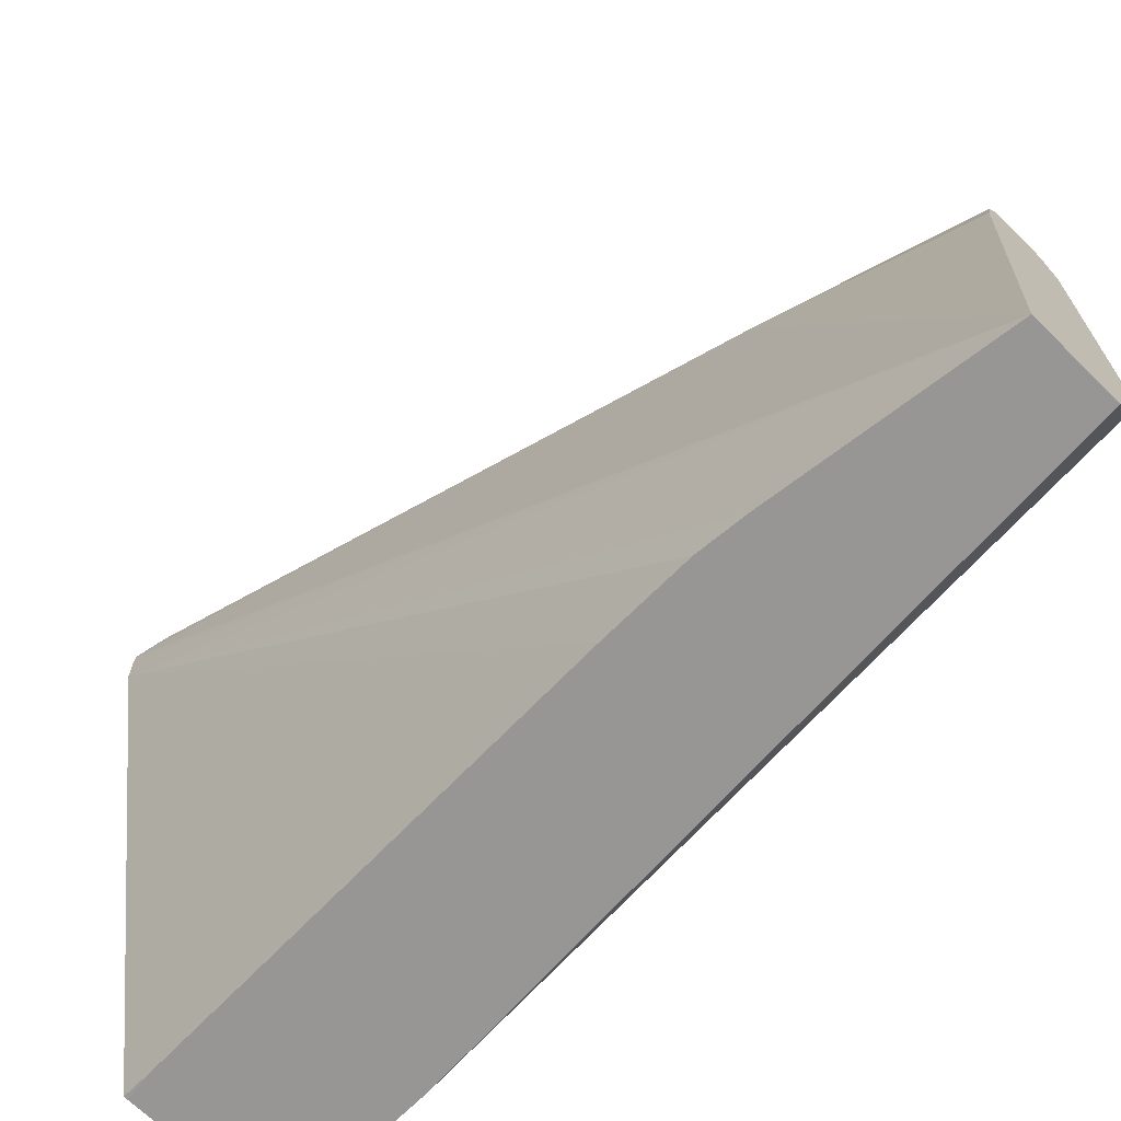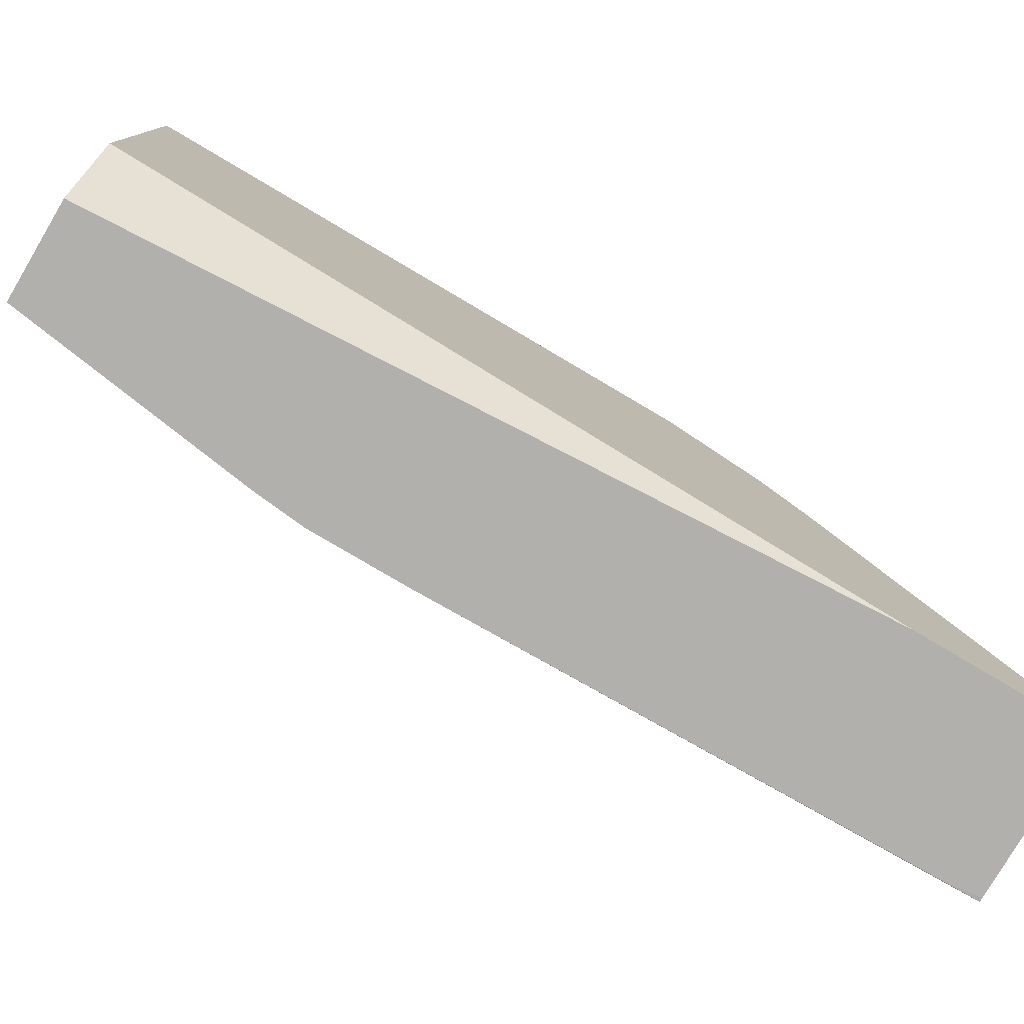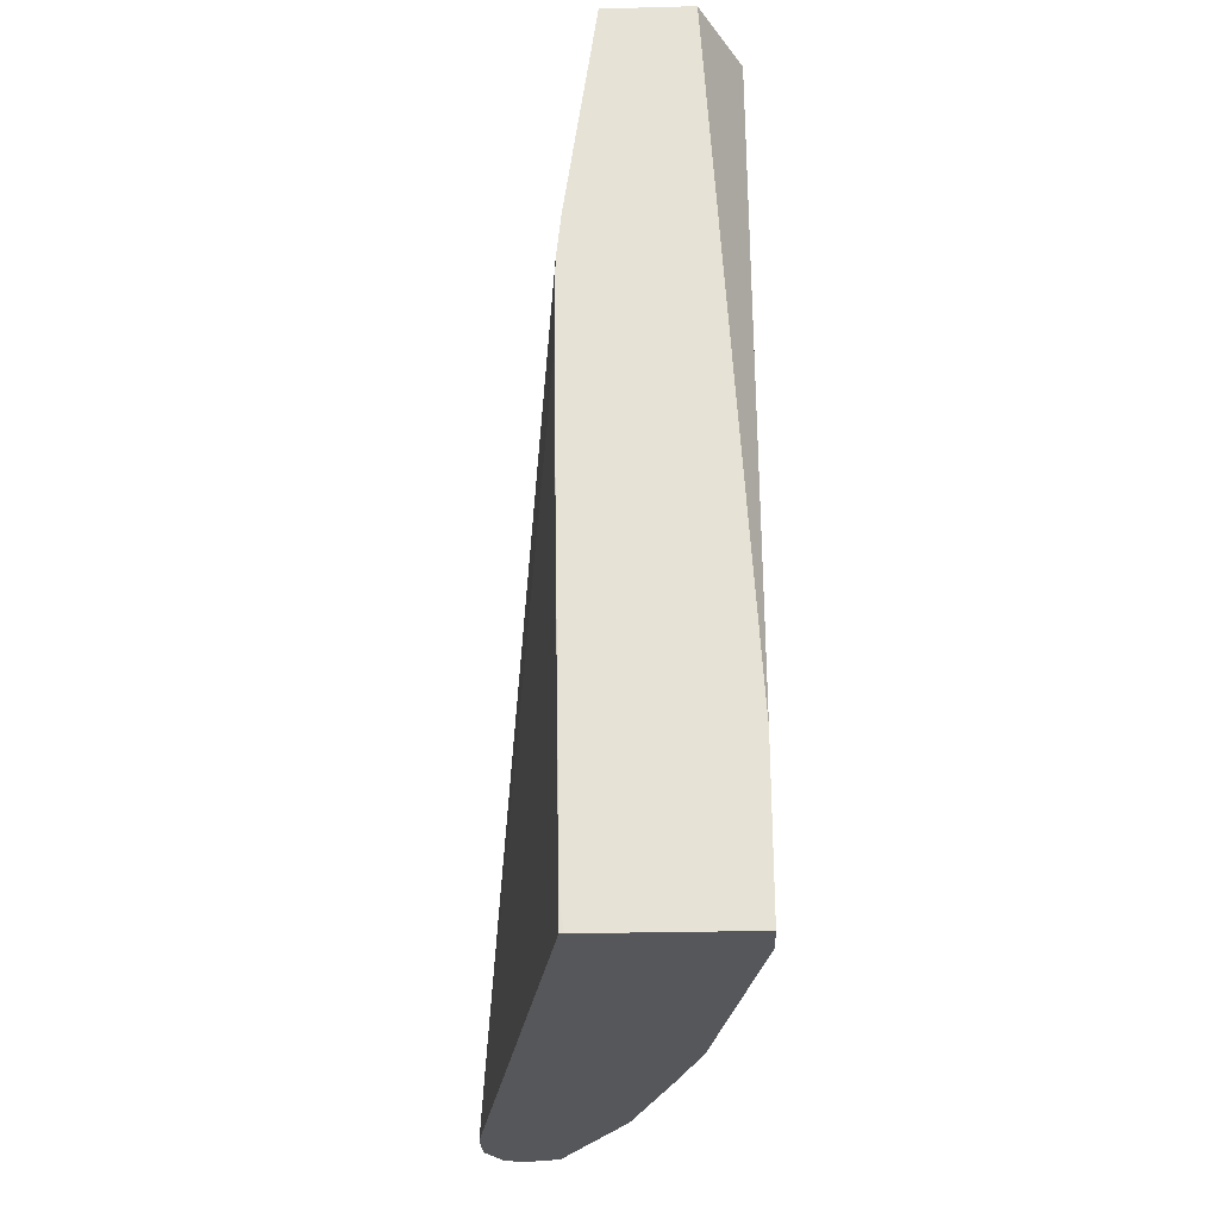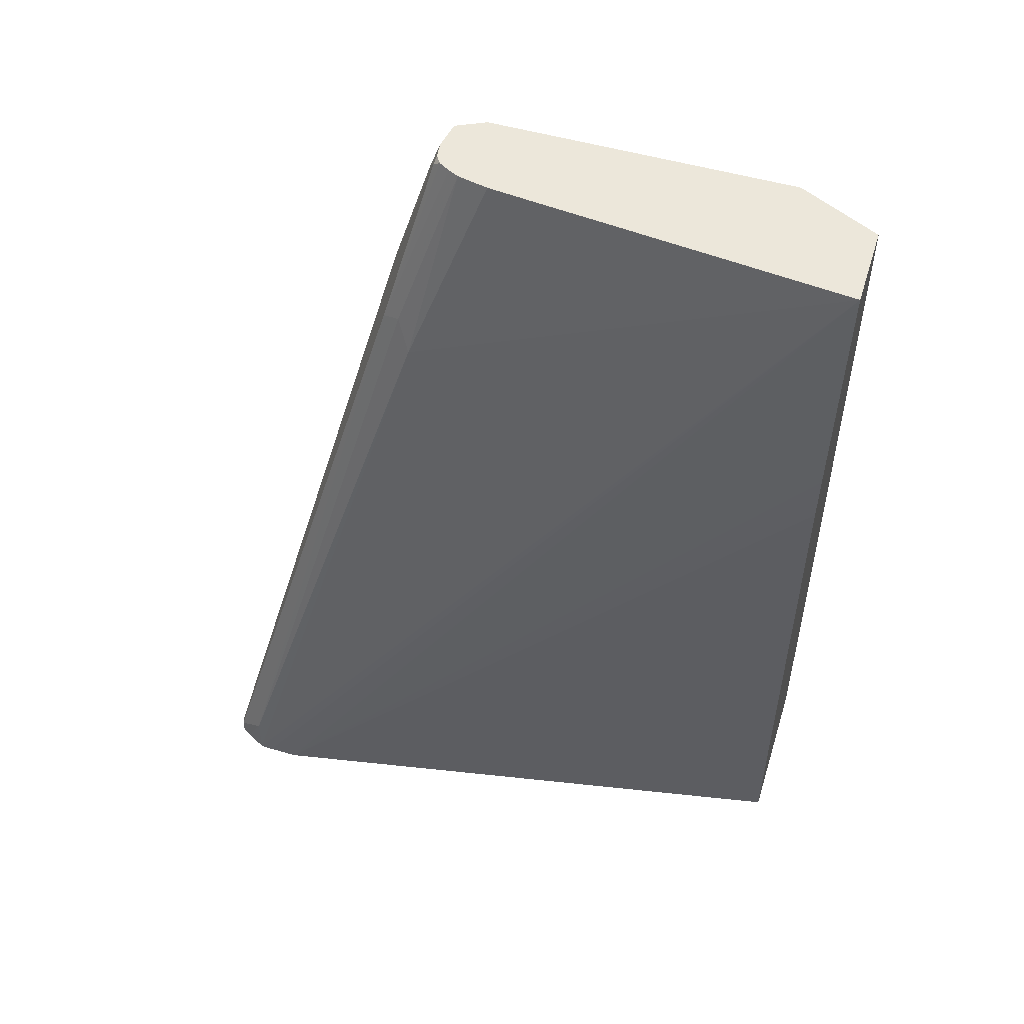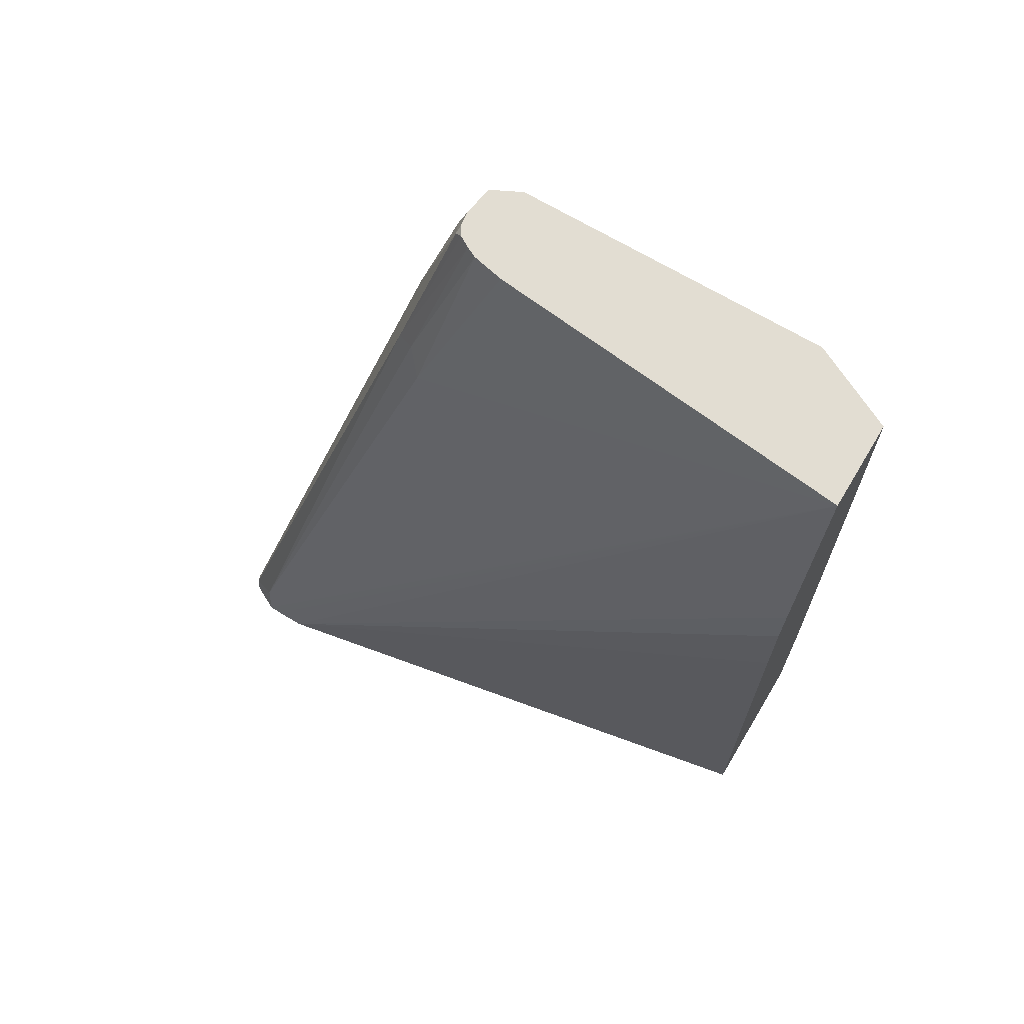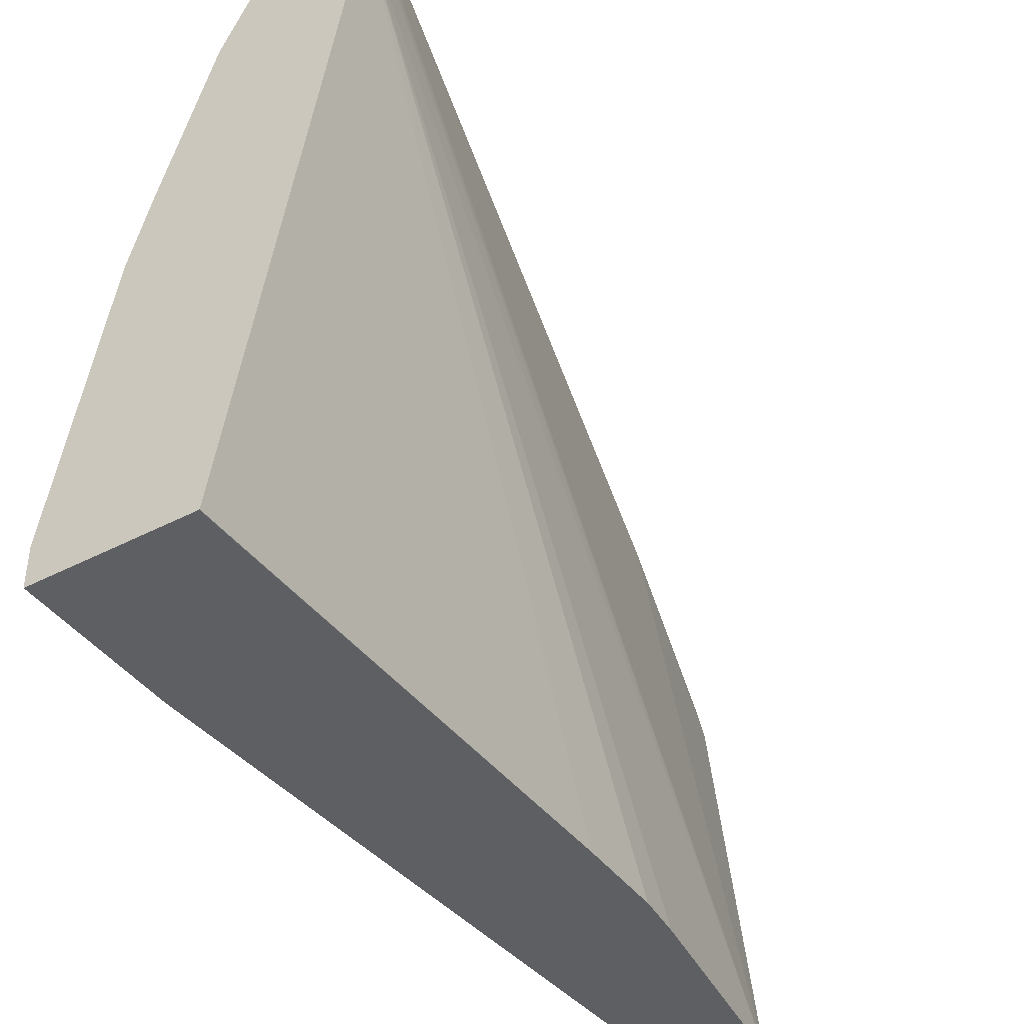
<metadata>
{"format":"obj","ext":"obj","renderer":"f3d","projection":"perspective","resolution":1024,"background":"white","views":[{"elev":-68.0,"azim":-44.6,"up":"+Y"},{"elev":-78.6,"azim":59.4,"up":"+Y"},{"elev":-27.4,"azim":2.3,"up":"+Z"},{"elev":52.0,"azim":-72.6,"up":"+Z"},{"elev":68.3,"azim":-59.0,"up":"+Z"},{"elev":-41.2,"azim":-147.6,"up":"+Y"}]}
</metadata>
<code>
v 0.2269 0.2448 -0.6545
v 0.238 0.242 -0.6545
v 0.2214 0.2448 -0.6545
v 0.2991 0.1599 -0.3198
v 0.2888 0.1857 -0.4332
v 0.241 0.241 -0.6545
v 0.215 0.2416 -0.6545
v 0.2166 0.2424 -0.6498
v 0.2785 0.1599 -0.3404
v 0.2991 0.1392 -0.2579
v 0.3094 0.1444 -0.2682
v 0.3232 0.1375 -0.255
v 0.3026 0.1788 -0.4263
v 0.3163 0.1513 -0.5019
v 0.2957 0.1719 -0.5638
v 0.275 0.1925 -0.6257
v 0.2785 0.1753 -0.6498
v 0.2737 0.1801 -0.6545
v 0.3026 0.1788 -0.4676
v 0.2127 0.2376 -0.6545
v 0.2115 0.2295 -0.6395
v 0.275 0.1513 -0.337
v 0.2946 0.1304 -0.255
v 0.2977 0.1357 -0.255
v 0.3019 0.1385 -0.255
v 0.3094 0.1395 -0.255
v 0.3301 0.1237 -0.255
v 0.3301 0.1237 -0.4951
v 0.3197 0.1341 -0.526
v 0.2991 0.1341 -0.6292
v 0.2991 0.1134 -0.6498
v 0.2761 0.1729 -0.6545
v 0.2077 0.2276 -0.6545
v 0.2682 0.1444 -0.3507
v 0.2921 0.1254 -0.255
v 0.3301 -0.0206 -0.255
v 0.3301 0.1031 -0.5363
v 0.3094 0.08254 -0.6395
v 0.3064 0.07951 -0.6545
v 0.3301 0.08254 -0.557
v 0.2967 0.1111 -0.6545
v 0.2074 0.2214 -0.6545
v 0.2703 -0.05872 -0.255
v 0.2888 0.1106 -0.255
v 0.311 -0.05872 -0.255
v 0.3301 -0.05872 -0.5807
v 0.3301 -0.04125 -0.6545
v 0.2074 0.2074 -0.6545
v 0.256 -0.05872 -0.3591
v 0.3301 -0.05872 -0.6545
v 0.2579 -0.05863 -0.6545
v 0.2539 -0.05872 -0.4221
v 0.2539 -0.05872 -0.3809
v 0.2596 -0.05872 -0.6545
v 0.2578 -0.05872 -0.6395
f 21 33 34
f 21 34 22
f 22 34 35
f 27 50 47
f 27 36 46
f 27 46 50
f 27 47 40
f 27 40 37
f 20 33 21
f 22 35 23
f 17 28 30
f 14 19 28
f 17 32 18
f 17 41 32
f 17 31 41
f 17 30 31
f 15 17 16
f 15 29 17
f 15 28 29
f 27 37 28
f 14 28 15
f 13 28 19
f 13 27 28
f 17 29 28
f 28 37 30
f 36 45 46
f 30 39 31
f 12 27 13
f 51 55 52
f 51 54 55
f 48 53 49
f 48 52 53
f 48 51 52
f 43 50 46
f 43 54 50
f 43 55 54
f 43 52 55
f 43 53 52
f 43 49 53
f 43 48 49
f 42 48 43
f 39 40 47
f 38 40 39
f 34 44 35
f 34 43 44
f 33 43 34
f 33 42 43
f 31 39 41
f 30 40 38
f 30 37 40
f 30 38 39
f 43 46 45
f 12 36 27
f 12 43 45
f 4 10 11
f 4 9 10
f 3 8 4
f 3 7 8
f 2 5 6
f 1 5 2
f 1 4 5
f 1 3 4
f 1 7 3
f 1 20 7
f 1 33 20
f 1 42 33
f 1 48 42
f 1 51 48
f 1 54 51
f 1 50 54
f 1 47 50
f 1 39 47
f 1 32 41
f 1 18 32
f 1 6 18
f 1 2 6
f 12 45 36
f 4 11 12
f 4 12 13
f 1 41 39
f 4 8 9
f 12 44 43
f 4 13 5
f 12 35 44
f 12 23 35
f 12 25 24
f 12 26 25
f 11 26 12
f 10 26 11
f 10 25 26
f 10 24 25
f 9 21 22
f 9 24 10
f 12 24 23
f 9 22 23
f 9 23 24
f 6 15 16
f 6 17 18
f 5 13 6
f 6 16 17
f 6 19 14
f 7 20 8
f 8 20 21
f 8 21 9
f 6 13 19
f 6 14 15

</code>
